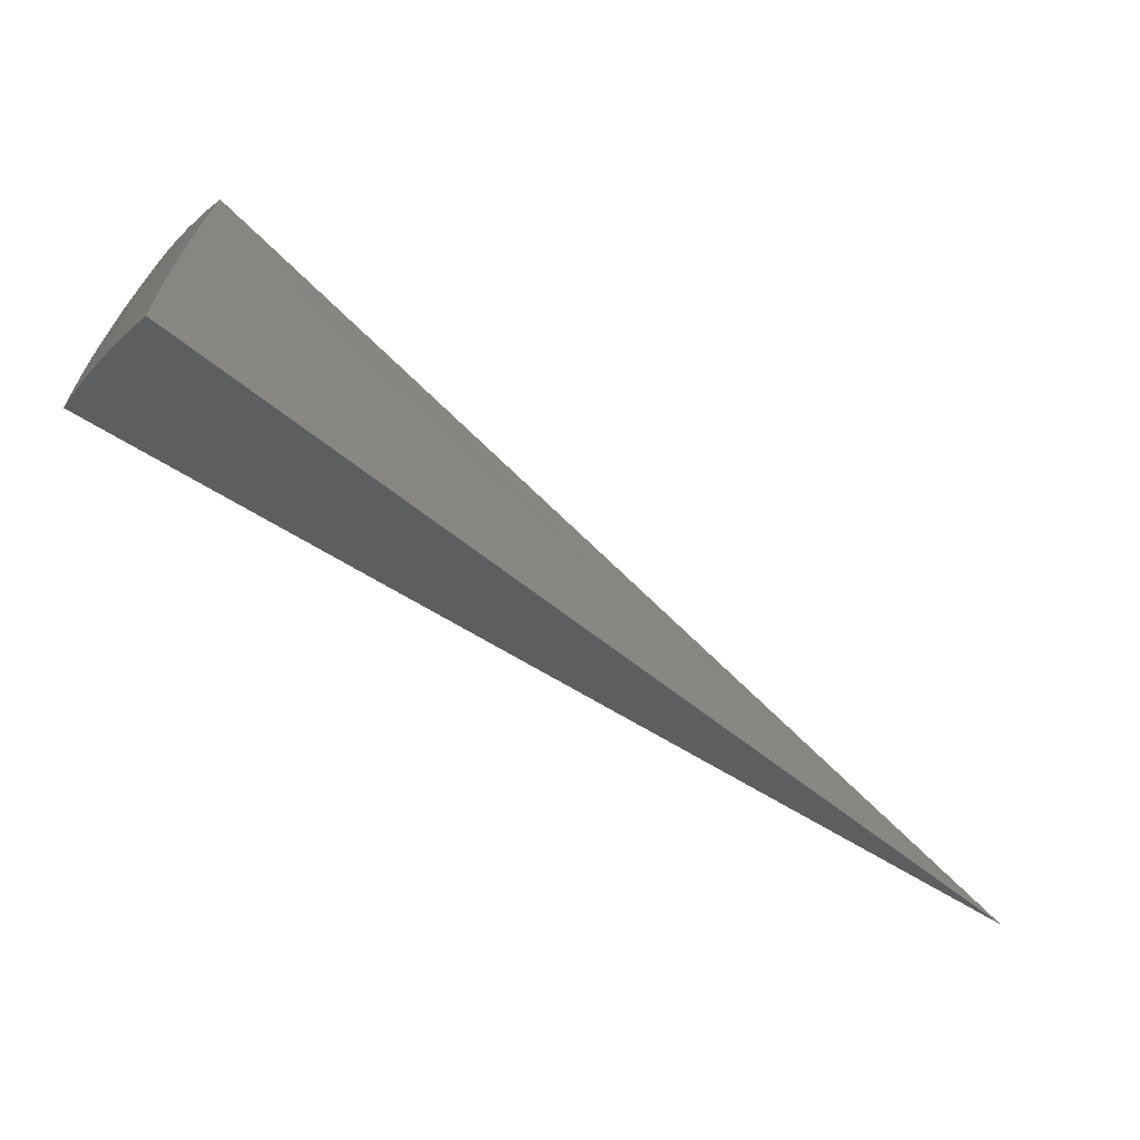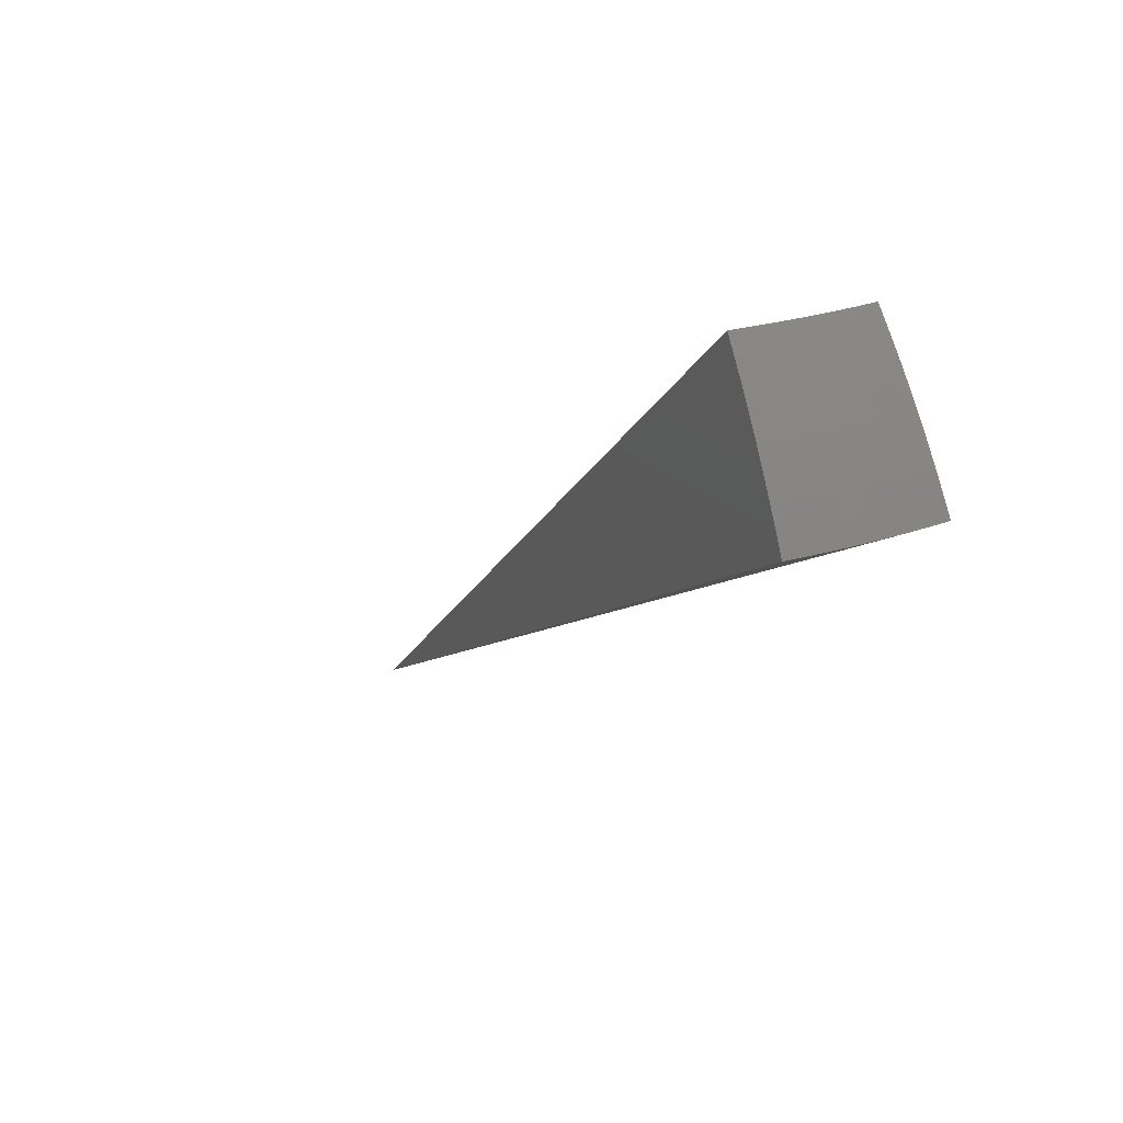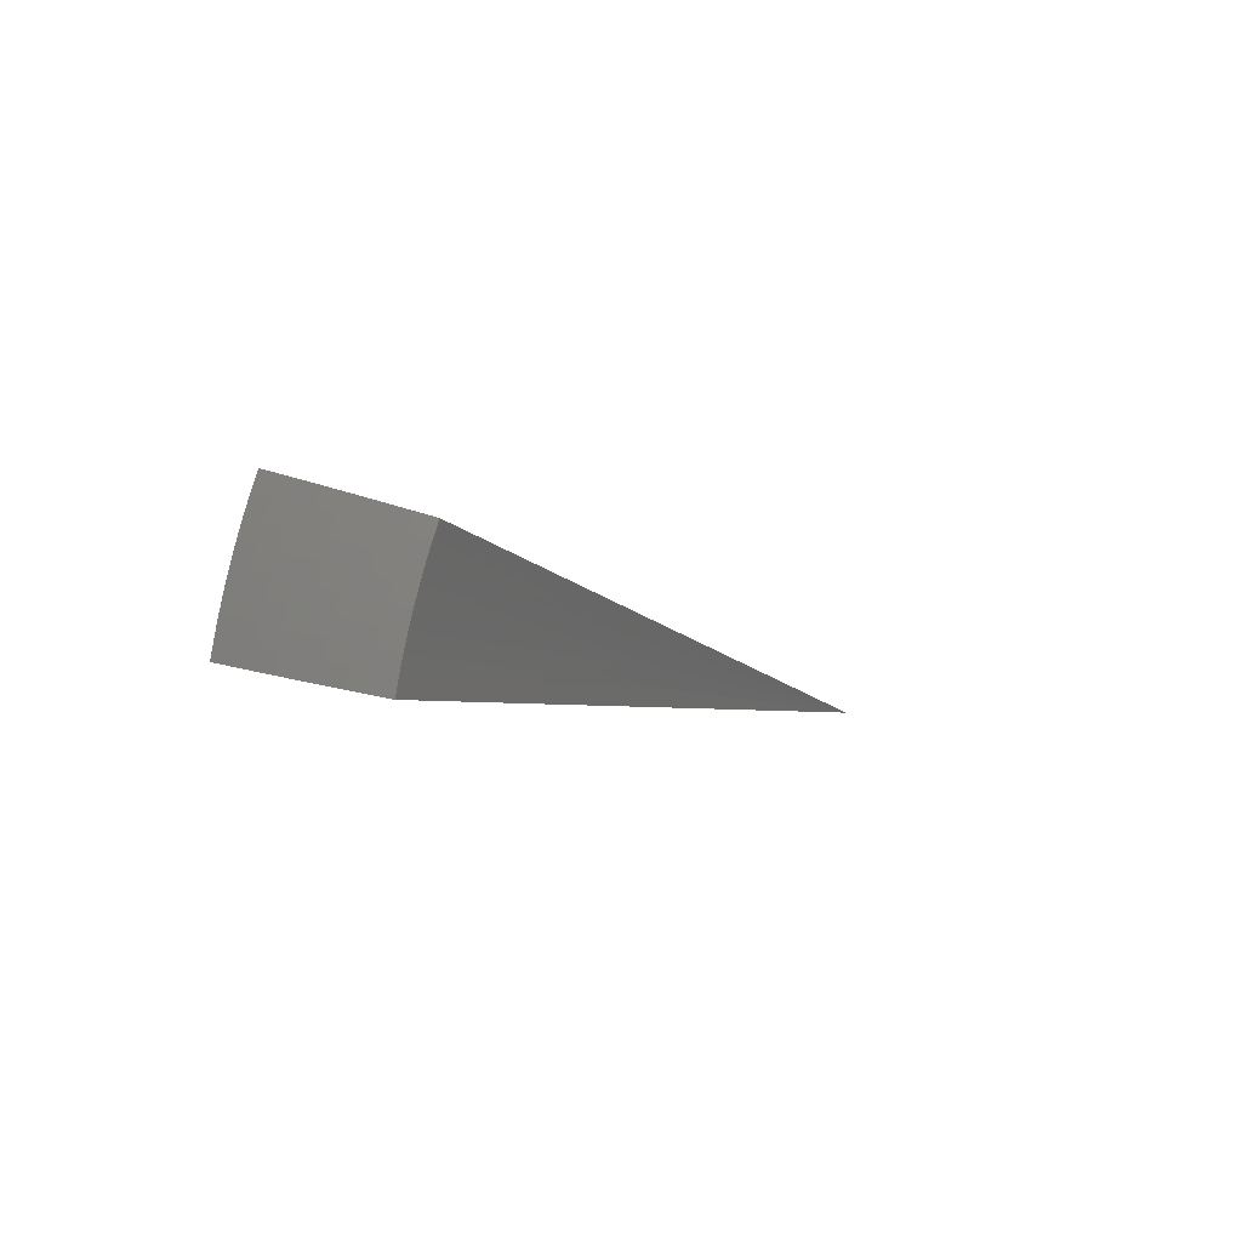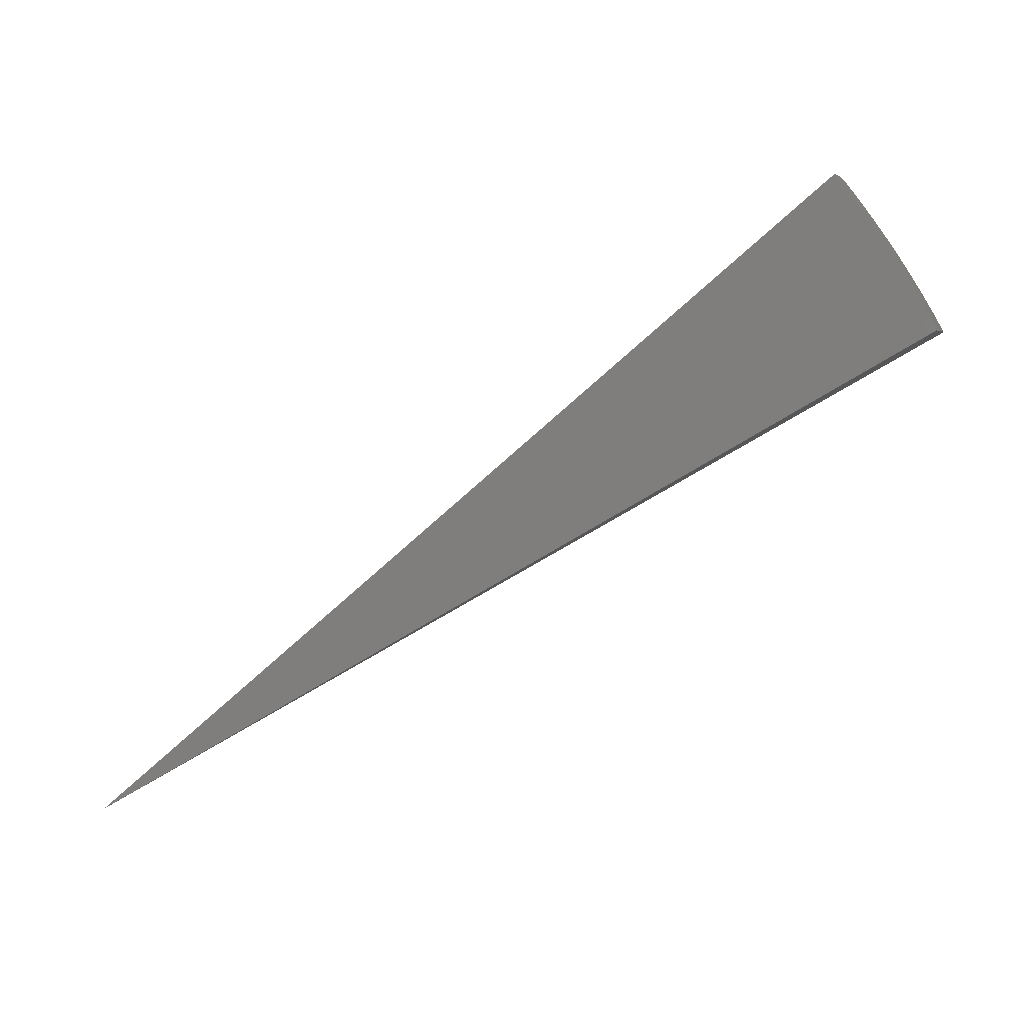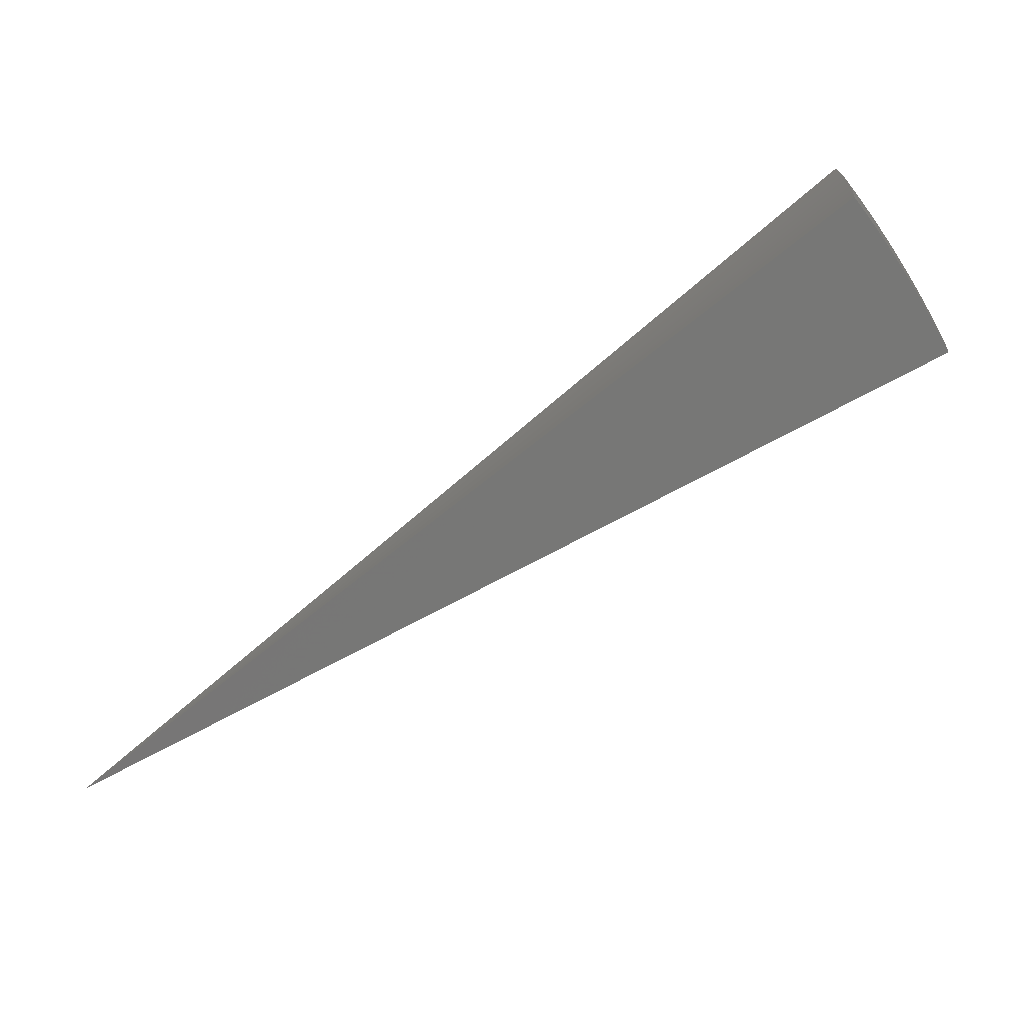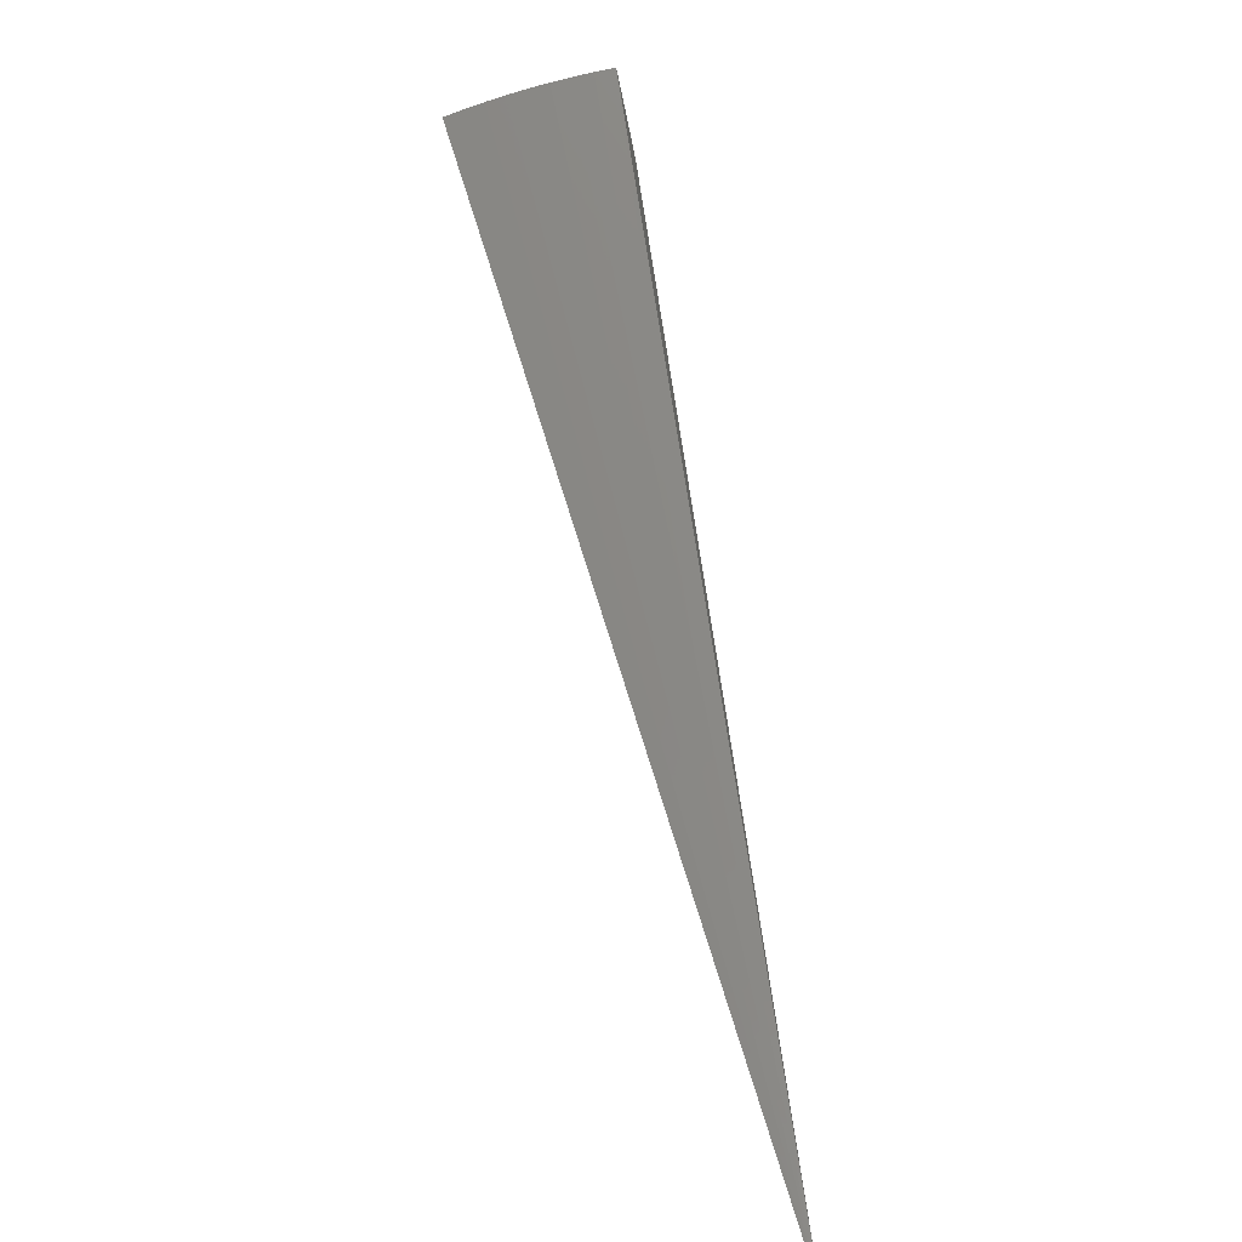
<metadata>
{"format":"stl","ext":"stl","renderer":"f3d","projection":"perspective","resolution":1024,"background":"white","views":[{"elev":55.0,"azim":5.3,"up":"+Z"},{"elev":24.8,"azim":-133.7,"up":"+Z"},{"elev":5.6,"azim":-25.3,"up":"+Y"},{"elev":3.6,"azim":177.7,"up":"+Z"},{"elev":19.8,"azim":165.4,"up":"+Z"},{"elev":-72.6,"azim":-89.8,"up":"+Z"}]}
</metadata>
<code>
# stl→obj: 89 verts, 174 faces
v -8.06 2.934 7.197
v -2.308e-14 0 -1.776e-14
v -8.2 2.984 7.004
v -8.335 3.034 6.808
v -8.467 3.082 6.608
v -8.594 3.128 6.406
v -8.717 3.173 6.2
v -8.837 3.216 5.992
v -8.952 3.258 5.782
v -9.063 3.299 5.568
v -8.604 1.517 7.013
v -8.458 1.491 7.206
v -8.57 1.7 7.011
v -8.422 1.675 7.205
v -8.53 1.883 7.011
v -8.383 1.858 7.205
v -8.485 2.067 7.011
v -8.339 2.04 7.204
v -8.436 2.25 7.011
v -8.291 2.221 7.203
v -8.382 2.434 7.011
v -8.239 2.401 7.201
v -8.324 2.617 7.011
v -8.184 2.58 7.2
v -8.262 2.8 7.011
v -8.124 2.758 7.199
v -8.4 2.847 6.813
v -8.463 2.661 6.813
v -8.522 2.474 6.813
v -8.577 2.288 6.813
v -8.627 2.101 6.813
v -8.672 1.915 6.813
v -8.713 1.729 6.813
v -8.747 1.542 6.816
v -8.885 1.567 6.617
v -8.852 1.756 6.612
v -9.019 1.59 6.414
v -8.986 1.783 6.408
v -9.149 1.613 6.209
v -9.116 1.808 6.201
v -9.275 1.635 6.001
v -9.241 1.833 5.993
v -9.396 1.657 5.79
v -9.361 1.857 5.781
v -9.512 1.677 5.577
v -9.472 1.884 5.576
v -9.318 2.057 5.781
v -9.428 2.09 5.575
v -9.269 2.258 5.781
v -9.378 2.294 5.574
v -9.215 2.458 5.781
v -9.324 2.498 5.573
v -9.157 2.659 5.781
v -9.265 2.7 5.572
v -9.094 2.859 5.781
v -9.202 2.901 5.571
v -9.025 3.059 5.781
v -9.135 3.101 5.57
v -8.534 2.892 6.612
v -8.598 2.703 6.612
v -8.658 2.514 6.612
v -8.713 2.324 6.612
v -8.764 2.135 6.612
v -8.81 1.945 6.612
v -8.663 2.936 6.408
v -8.729 2.744 6.408
v -8.789 2.552 6.408
v -8.846 2.36 6.408
v -8.897 2.167 6.408
v -8.944 1.975 6.408
v -8.788 2.979 6.201
v -8.855 2.784 6.201
v -8.916 2.589 6.201
v -8.973 2.394 6.201
v -9.025 2.198 6.201
v -9.073 2.003 6.201
v -8.909 3.019 5.993
v -8.976 2.822 5.993
v -9.039 2.624 5.993
v -9.097 2.427 5.993
v -9.149 2.229 5.993
v -9.198 2.031 5.993
v -4.095 1.291 3.603
v -4.148 1.111 3.603
v -4.192 0.9294 3.603
v -4.724 1.004 2.788
v -4.686 1.168 2.788
v -4.643 1.331 2.788
v -4.593 1.492 2.788
f 1 2 3
f 3 2 4
f 4 2 5
f 5 2 6
f 6 2 7
f 7 2 8
f 8 2 9
f 9 2 10
f 11 12 13
f 13 12 14
f 13 14 15
f 15 14 16
f 15 16 17
f 17 16 18
f 17 18 19
f 19 18 20
f 19 20 21
f 21 20 22
f 21 22 23
f 23 22 24
f 23 24 25
f 25 24 26
f 25 26 1
f 1 3 25
f 25 3 27
f 25 27 23
f 23 27 28
f 23 28 21
f 21 28 29
f 21 29 19
f 19 29 30
f 19 30 17
f 17 30 31
f 17 31 15
f 15 31 32
f 15 32 13
f 13 32 33
f 13 33 34
f 34 33 35
f 35 33 36
f 35 36 37
f 37 36 38
f 37 38 39
f 39 38 40
f 39 40 41
f 41 40 42
f 41 42 43
f 43 42 44
f 43 44 45
f 45 44 46
f 46 44 47
f 46 47 48
f 48 47 49
f 48 49 50
f 50 49 51
f 50 51 52
f 52 51 53
f 52 53 54
f 54 53 55
f 54 55 56
f 56 55 57
f 56 57 58
f 58 57 9
f 58 9 10
f 3 4 27
f 27 4 59
f 27 59 28
f 28 59 60
f 28 60 29
f 29 60 61
f 29 61 30
f 30 61 62
f 30 62 31
f 31 62 63
f 31 63 32
f 32 63 64
f 32 64 33
f 33 64 36
f 4 5 59
f 59 5 65
f 59 65 60
f 60 65 66
f 60 66 61
f 61 66 67
f 61 67 62
f 62 67 68
f 62 68 63
f 63 68 69
f 63 69 64
f 64 69 70
f 64 70 36
f 36 70 38
f 5 6 65
f 65 6 71
f 65 71 66
f 66 71 72
f 66 72 67
f 67 72 73
f 67 73 68
f 68 73 74
f 68 74 69
f 69 74 75
f 69 75 70
f 70 75 76
f 70 76 38
f 38 76 40
f 6 7 71
f 71 7 77
f 71 77 72
f 72 77 78
f 72 78 73
f 73 78 79
f 73 79 74
f 74 79 80
f 74 80 75
f 75 80 81
f 75 81 76
f 76 81 82
f 76 82 40
f 40 82 42
f 7 8 77
f 77 8 57
f 77 57 78
f 78 57 55
f 78 55 79
f 79 55 53
f 79 53 80
f 80 53 51
f 80 51 81
f 81 51 49
f 81 49 82
f 82 49 47
f 82 47 42
f 42 47 44
f 8 9 57
f 34 11 13
f 12 11 2
f 2 11 34
f 2 34 35
f 35 37 2
f 2 37 39
f 2 39 41
f 41 43 2
f 2 43 45
f 2 1 83
f 83 1 26
f 83 26 24
f 24 22 83
f 83 22 84
f 83 84 2
f 22 20 84
f 84 20 18
f 84 18 85
f 85 18 16
f 85 16 14
f 14 12 85
f 85 12 2
f 85 2 84
f 2 45 86
f 86 45 46
f 86 46 48
f 86 48 87
f 87 48 50
f 87 50 52
f 87 52 88
f 88 52 54
f 88 54 56
f 88 56 89
f 89 56 58
f 89 58 10
f 10 2 89
f 89 2 88
f 88 2 87
f 87 2 86

</code>
